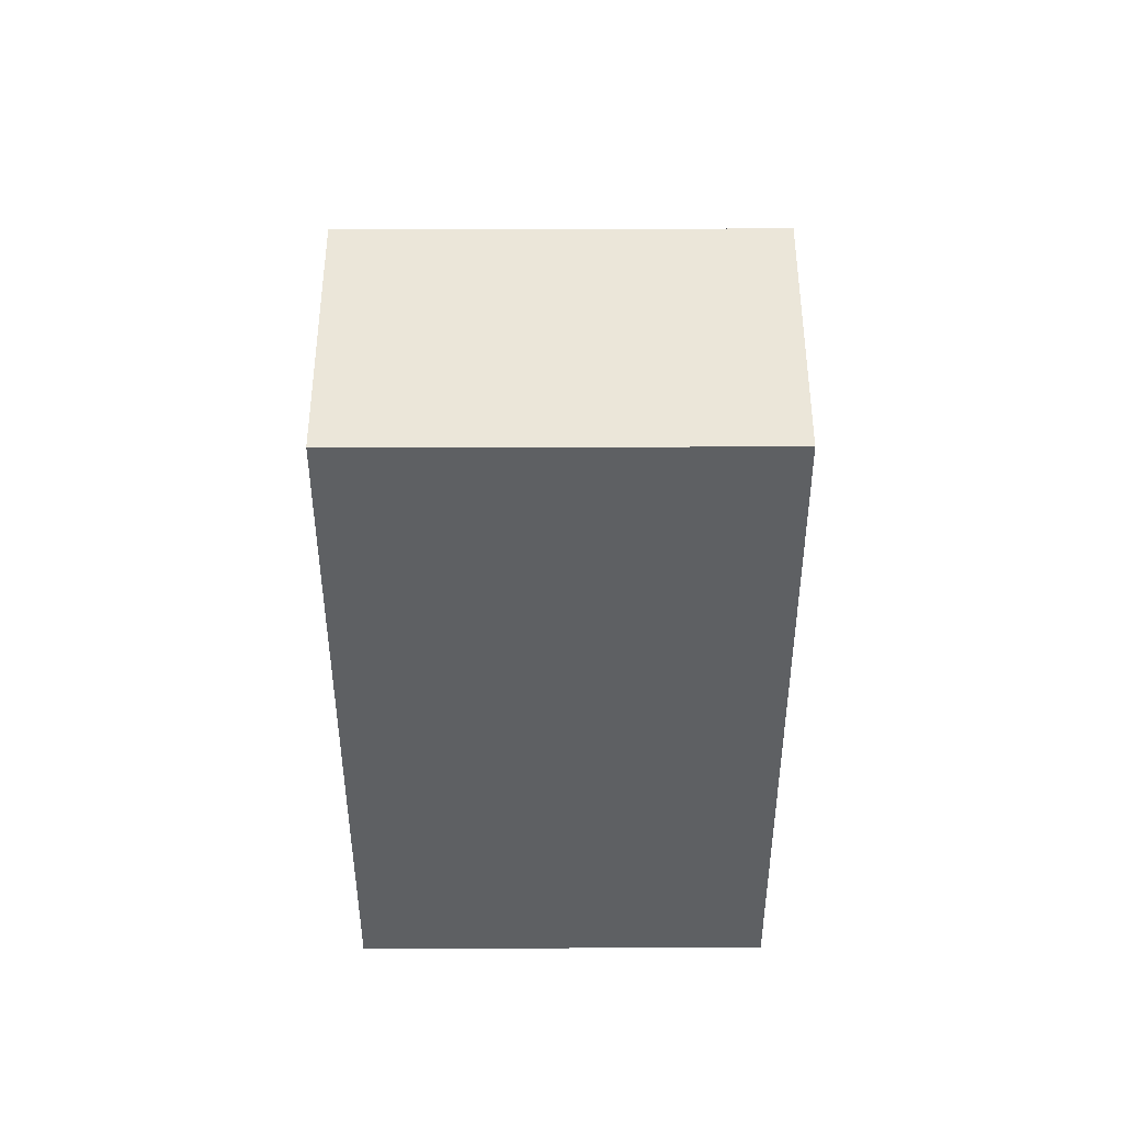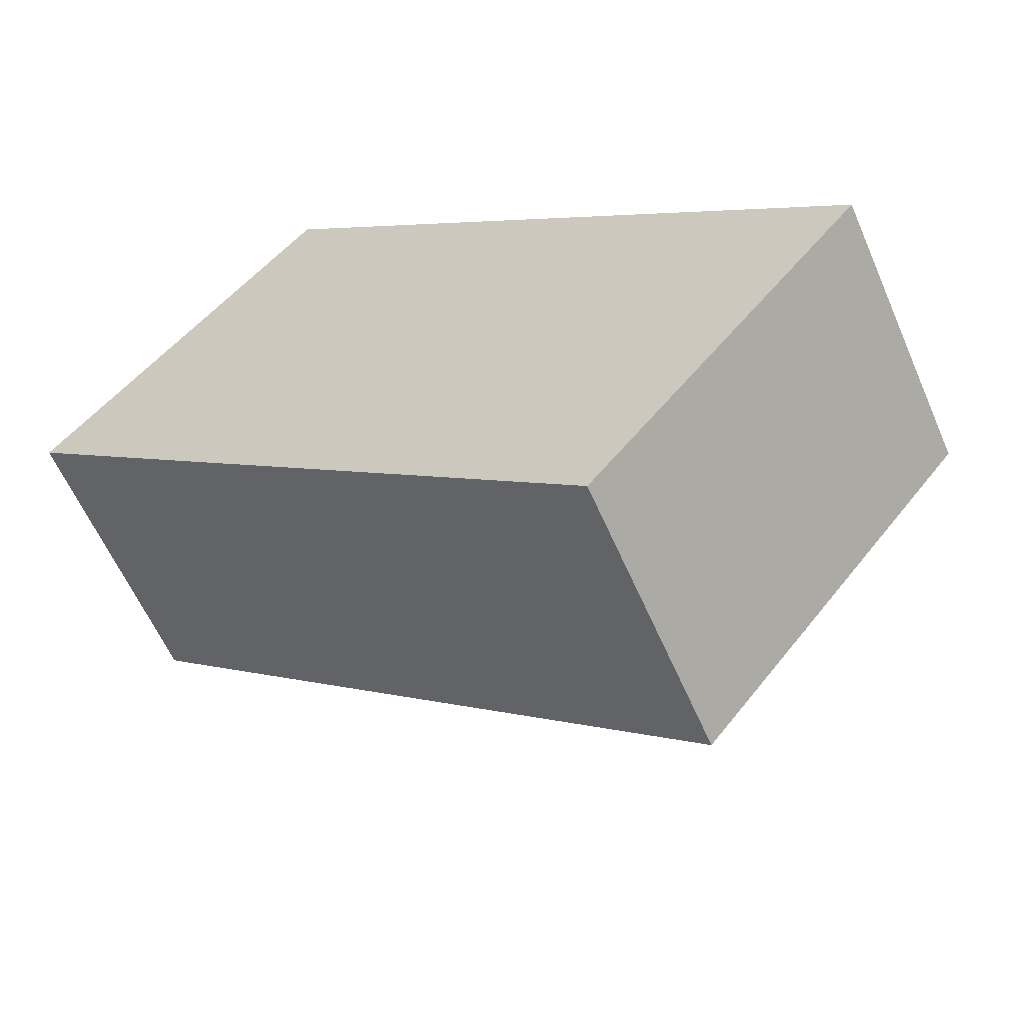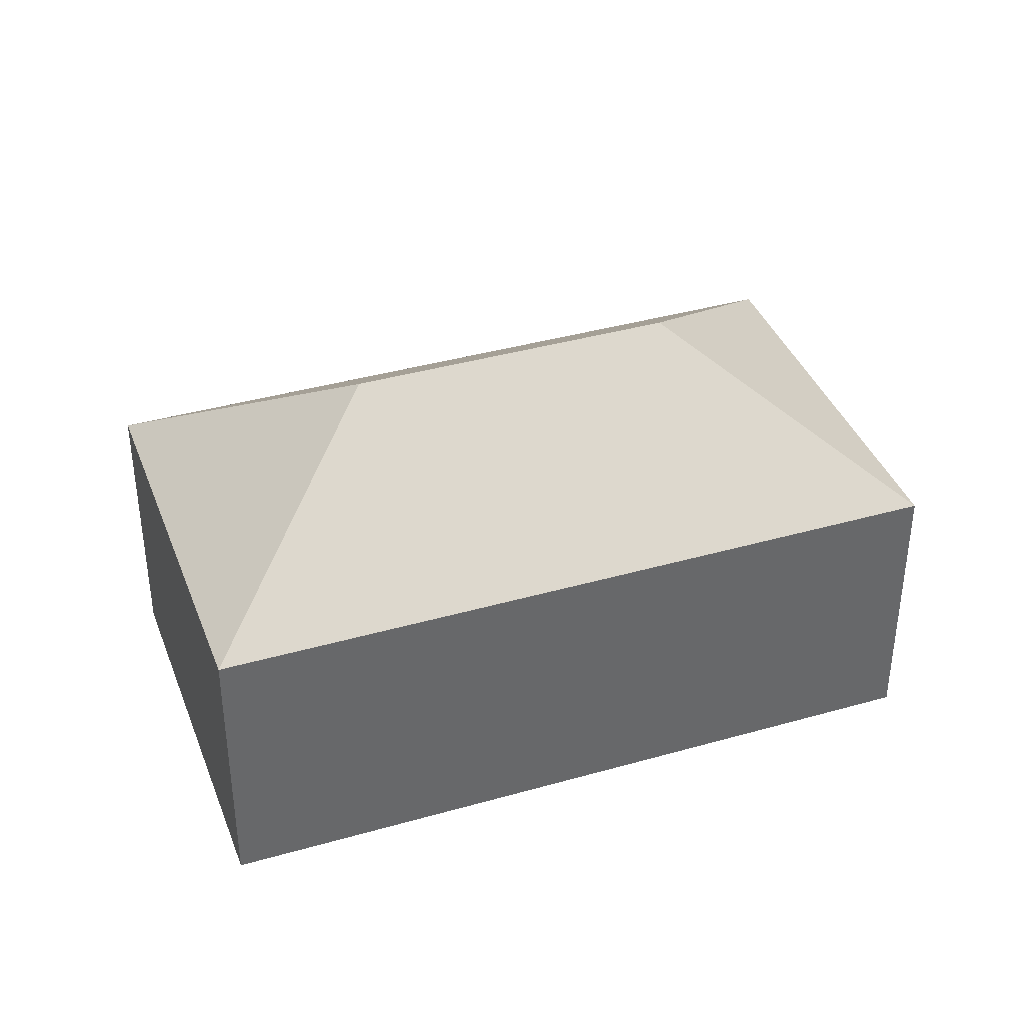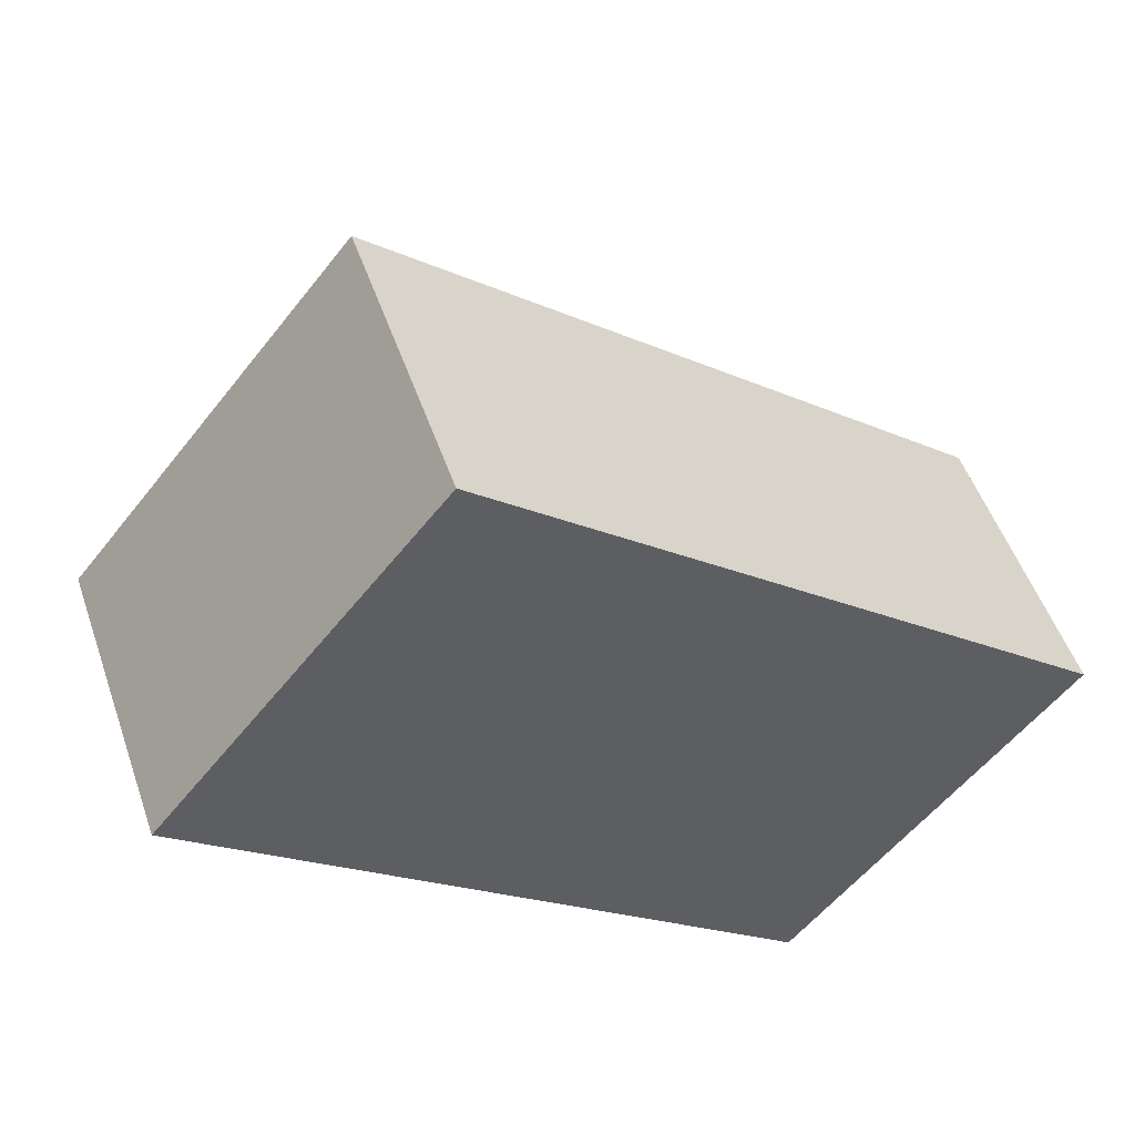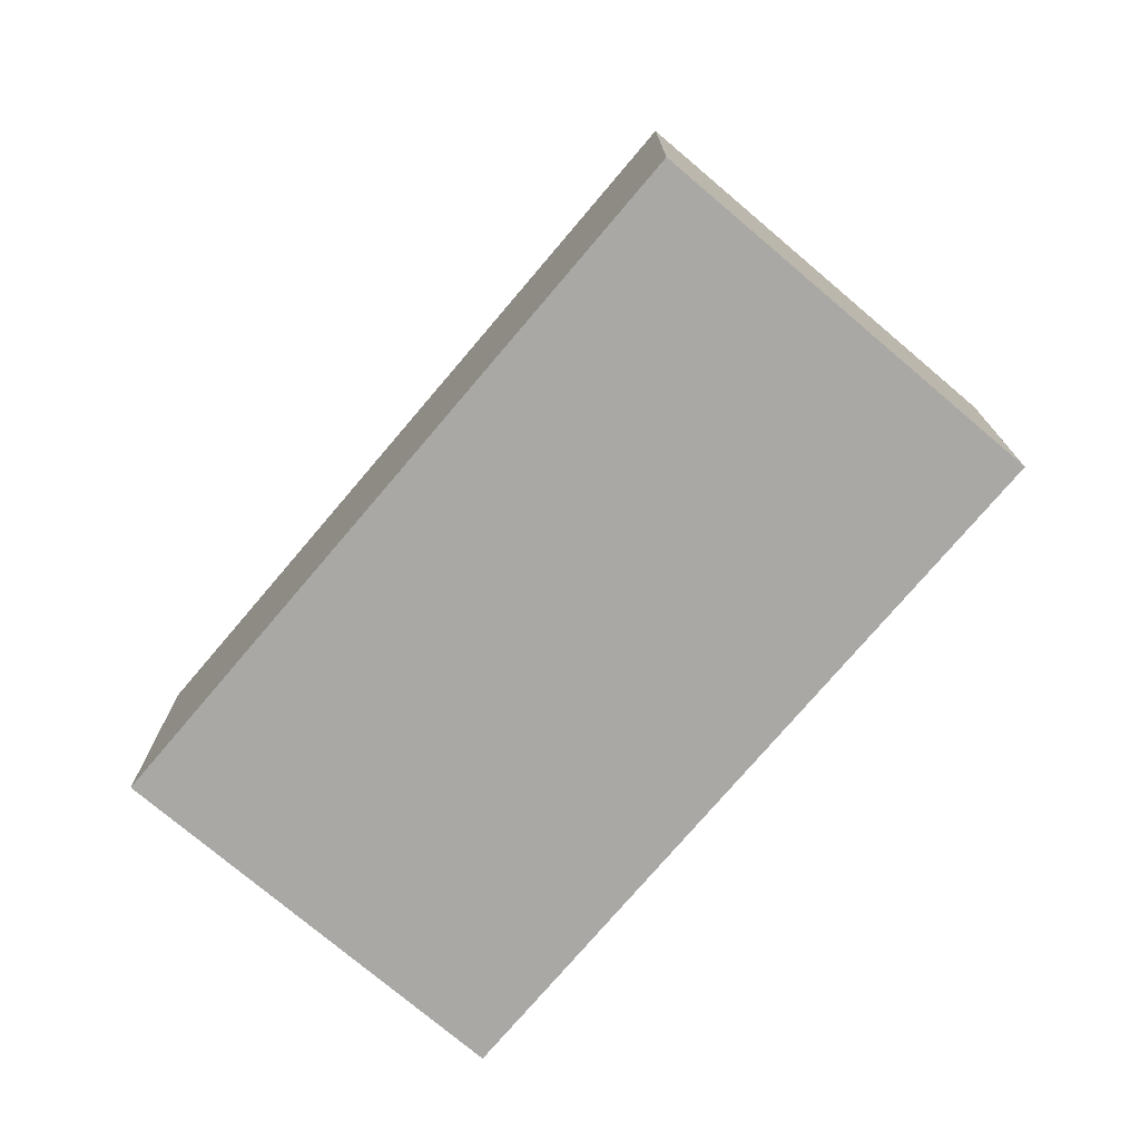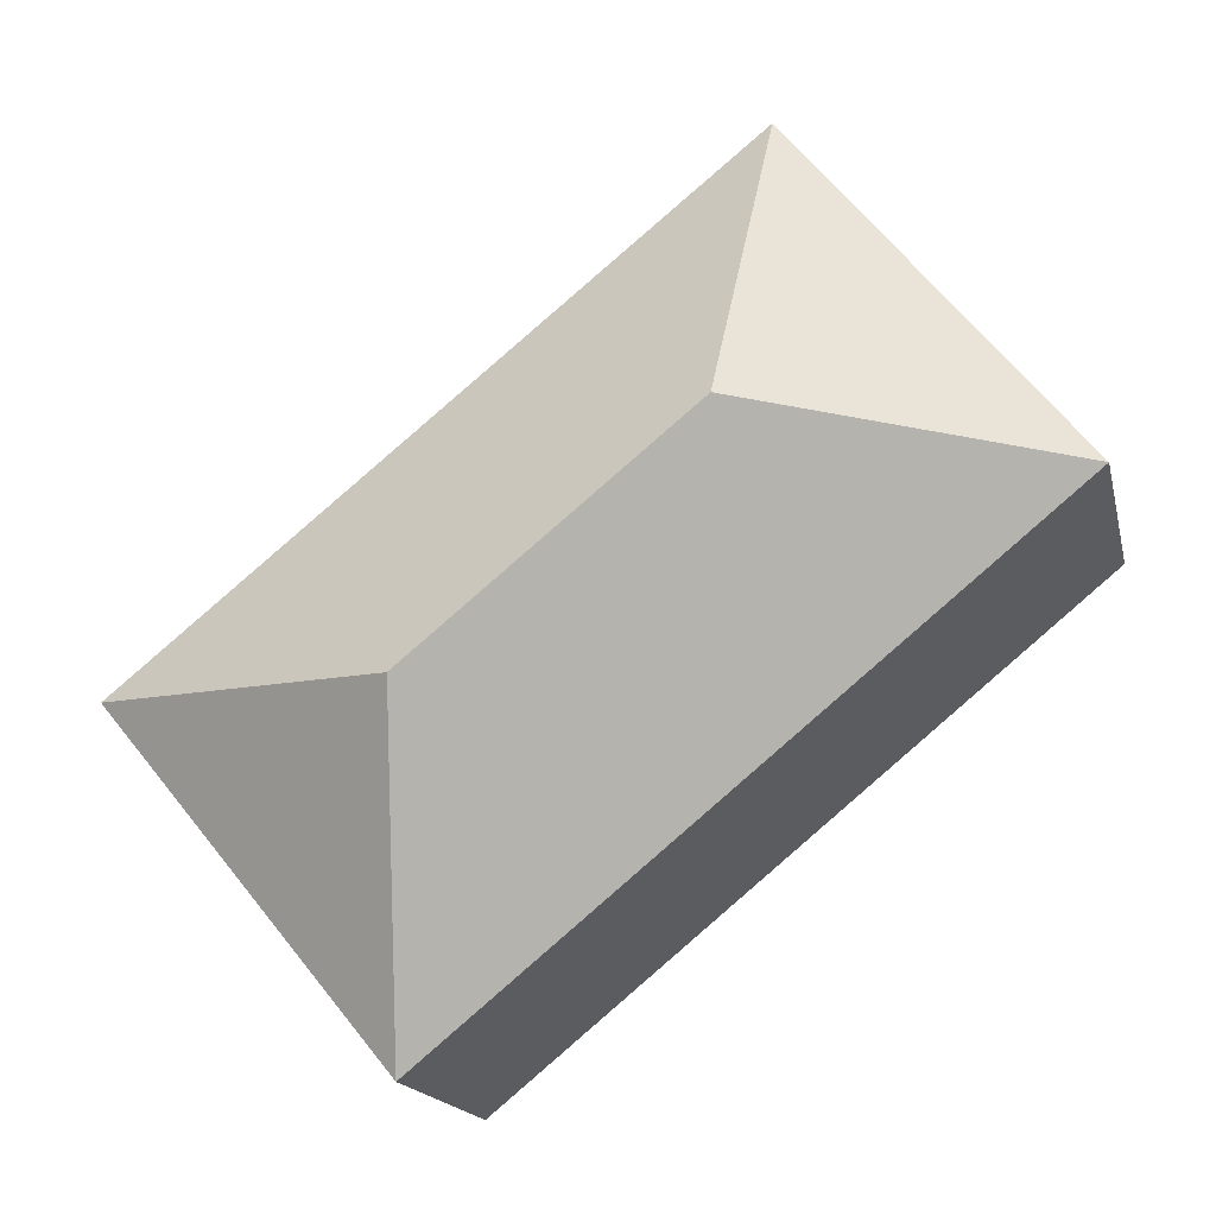
<metadata>
{"format":"obj","ext":"obj","renderer":"f3d","projection":"perspective","resolution":1024,"background":"white","views":[{"elev":-42.1,"azim":-50.6,"up":"+Y"},{"elev":-59.8,"azim":23.4,"up":"+Z"},{"elev":38.8,"azim":-160.4,"up":"+Y"},{"elev":50.9,"azim":-18.8,"up":"+Z"},{"elev":-75.2,"azim":89.0,"up":"+Y"},{"elev":-16.5,"azim":-167.6,"up":"+Z"}]}
</metadata>
<code>
v  13.19 10.14 -4.308
v  20.26 6.637 -3.603
v  13.9 6.638 -11.38
v  19.63 6.637 -3.088
v  6.365 6.637 7.775
v  7.07 10.14 0.705
v  1.253 6.637 -1.026
v  0.658 6.638 -0.538
v  0 6.637 4.064e-16
v  0 0 0
v  6.365 -4.761e-16 7.775
v  19.63 1.891e-16 -3.088
v  20.26 2.206e-16 -3.603
v  13.9 6.966e-16 -11.38
v  1.253 6.282e-17 -1.026
v  0.658 3.294e-17 -0.538
g defaultobject
f 1 2 3
f 1 4 2
f 4 1 5
f 5 1 6
f 7 1 3
f 1 7 6
f 6 7 8
f 6 8 9
f 6 9 5
f 10 5 9
f 5 10 11
f 11 4 5
f 4 11 12
f 4 12 2
f 2 12 13
f 2 14 3
f 14 2 13
f 14 7 3
f 7 14 15
f 7 15 8
f 8 15 9
f 9 15 16
f 9 16 10
f 12 14 13
f 14 12 11
f 14 11 15
f 15 11 16
f 16 11 10

</code>
